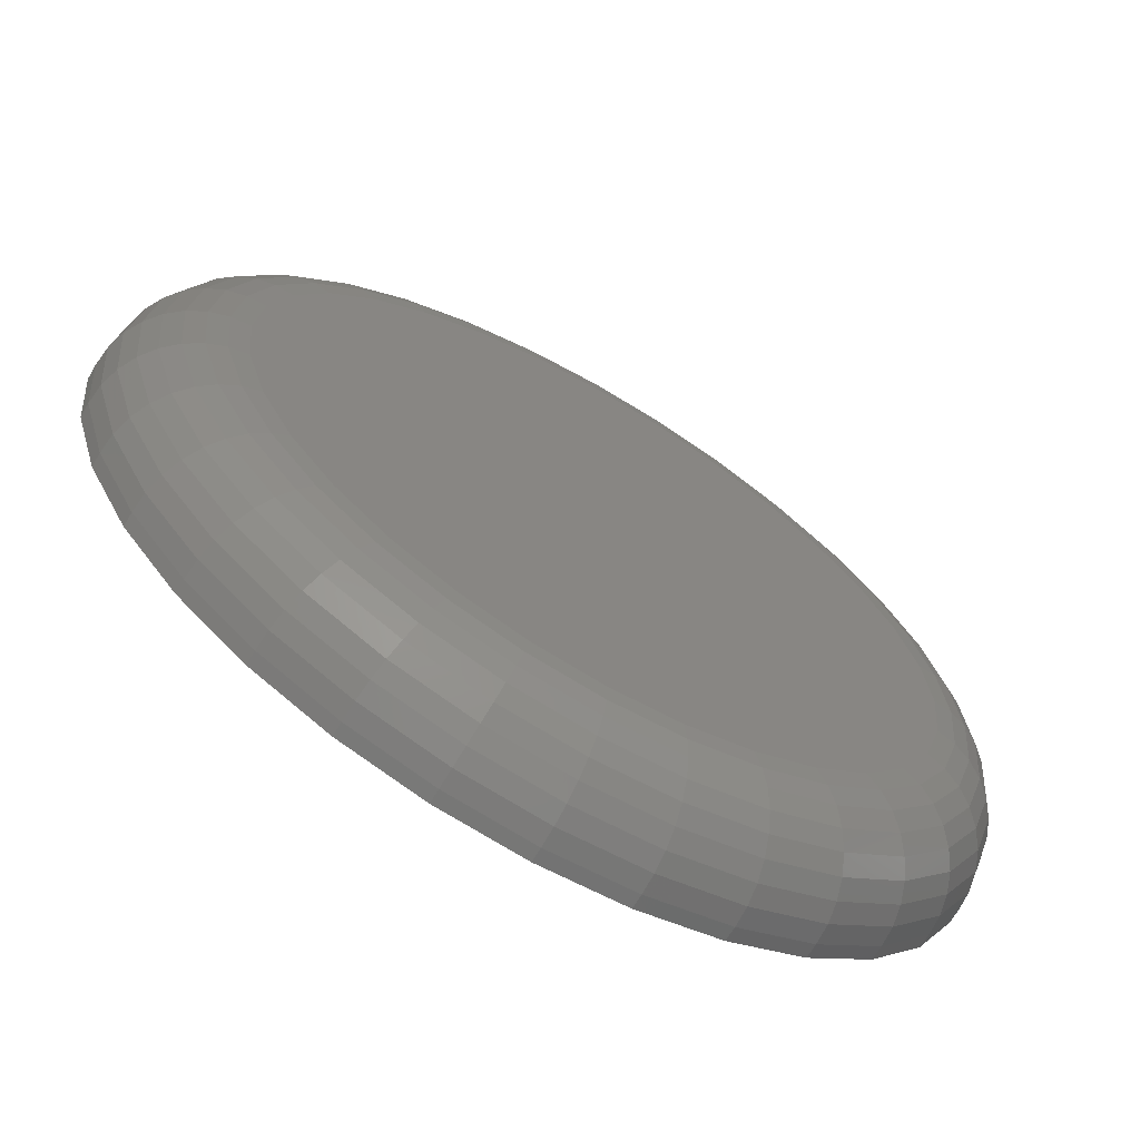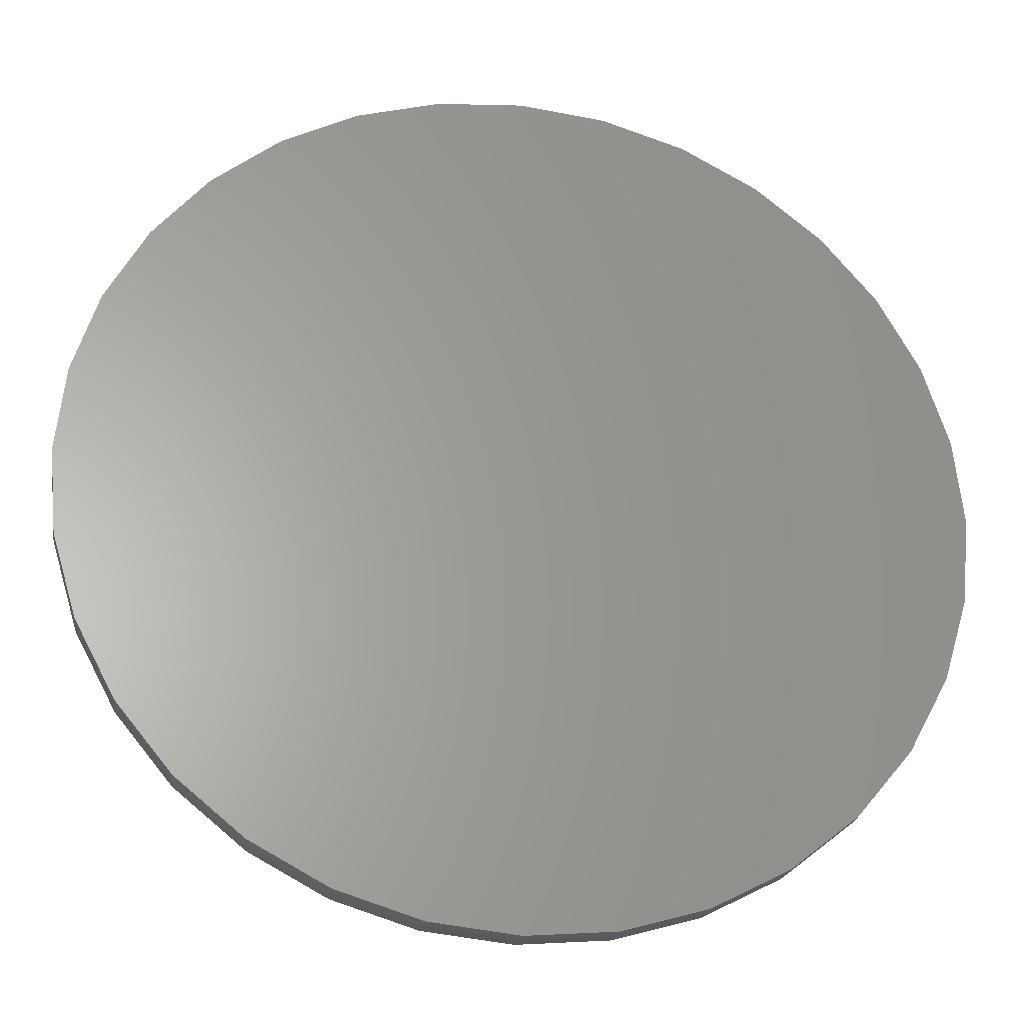
<metadata>
{"format":"stl","ext":"stl","renderer":"f3d","projection":"perspective","resolution":1024,"background":"white","views":[{"elev":-67.4,"azim":149.5,"up":"+Z"},{"elev":-26.7,"azim":-9.9,"up":"+Z"}]}
</metadata>
<code>
# stl→obj: 320 verts, 636 faces
v 0.007895 8.414e-17 0.578
v 0.1207 9.666e-17 0.5669
v -0.1049 7.162e-17 0.5669
v 0.007895 8.414e-17 -0.578
v -0.1049 7.162e-17 -0.5669
v 0.1207 9.666e-17 -0.5669
v -0.2133 5.958e-17 -0.534
v 0.2291 1.087e-16 -0.534
v -0.3132 4.849e-17 -0.4806
v 0.329 1.198e-16 -0.4806
v -0.4008 3.876e-17 -0.4087
v 0.4166 1.295e-16 -0.4087
v -0.4727 3.078e-17 -0.3211
v 0.4885 1.375e-16 -0.3211
v -0.5261 2.485e-17 -0.2212
v 0.5419 1.434e-16 -0.2212
v -0.559 2.12e-17 -0.1128
v 0.5748 1.471e-16 -0.1128
v -0.5701 1.997e-17 -2.292e-16
v 0.5859 1.483e-16 2.577e-16
v -0.559 2.12e-17 0.1128
v 0.5748 1.471e-16 0.1128
v -0.5261 2.485e-17 0.2212
v 0.5419 1.434e-16 0.2212
v -0.4727 3.078e-17 0.3211
v 0.4885 1.375e-16 0.3211
v -0.4008 3.876e-17 0.4087
v 0.4166 1.295e-16 0.4087
v -0.3132 4.849e-17 0.4806
v 0.329 1.198e-16 0.4806
v -0.2133 5.958e-17 0.534
v 0.2291 1.087e-16 0.534
v 0.75 -0.1641 -9.327e-16
v 0.75 -0.1875 -9.185e-17
v 0.7357 -0.1641 -0.1448
v 0.7357 -0.1875 -0.1448
v 0.6935 -0.1641 -0.284
v 0.6935 -0.1875 -0.284
v 0.6249 -0.1641 -0.4123
v 0.6249 -0.1875 -0.4123
v 0.5326 -0.1641 -0.5247
v 0.5326 -0.1875 -0.5247
v 0.4202 -0.1641 -0.617
v 0.4202 -0.1875 -0.617
v 0.2919 -0.1641 -0.6856
v 0.2919 -0.1875 -0.6856
v 0.1527 -0.1641 -0.7278
v 0.1527 -0.1875 -0.7278
v 0.007895 -0.1641 -0.7421
v 0.007895 -0.1875 -0.7421
v -0.1369 -0.1641 -0.7278
v -0.1369 -0.1875 -0.7278
v -0.2761 -0.1641 -0.6856
v -0.2761 -0.1875 -0.6856
v -0.4044 -0.1641 -0.617
v -0.4044 -0.1875 -0.617
v -0.5169 -0.1641 -0.5247
v -0.5169 -0.1875 -0.5247
v -0.6091 -0.1641 -0.4123
v -0.6091 -0.1875 -0.4123
v -0.6777 -0.1641 -0.284
v -0.6777 -0.1875 -0.284
v -0.72 -0.1641 -0.1448
v -0.72 -0.1875 -0.1448
v -0.7342 -0.1641 8.991e-17
v -0.7342 -0.1875 8.991e-17
v -0.72 -0.1641 0.1448
v -0.72 -0.1875 0.1448
v -0.6777 -0.1641 0.284
v -0.6777 -0.1875 0.284
v -0.6091 -0.1641 0.4123
v -0.6091 -0.1875 0.4123
v -0.5169 -0.1641 0.5247
v -0.5169 -0.1875 0.5247
v -0.4044 -0.1641 0.617
v -0.4044 -0.1875 0.617
v -0.2761 -0.1641 0.6856
v -0.2761 -0.1875 0.6856
v -0.1369 -0.1641 0.7278
v -0.1369 -0.1875 0.7278
v 0.007895 -0.1641 0.7421
v 0.007895 -0.1875 0.7421
v 0.1527 -0.1641 0.7278
v 0.1527 -0.1875 0.7278
v 0.2919 -0.1641 0.6856
v 0.2919 -0.1875 0.6856
v 0.4202 -0.1641 0.617
v 0.4202 -0.1875 0.617
v 0.5326 -0.1641 0.5247
v 0.5326 -0.1875 0.5247
v 0.6249 -0.1641 0.4123
v 0.6249 -0.1875 0.4123
v 0.6935 -0.1641 0.284
v 0.6935 -0.1875 0.284
v 0.7357 -0.1641 0.1448
v 0.7357 -0.1875 0.1448
v -0.7311 -0.1321 -3.331e-16
v -0.7169 -0.1321 0.1442
v -0.7217 -0.1013 -2.776e-16
v -0.7077 -0.1013 0.1423
v -0.7066 -0.07291 -3.331e-16
v -0.6928 -0.07291 0.1394
v -0.6862 -0.04805 -2.776e-16
v -0.6728 -0.04805 0.1354
v -0.6613 -0.02765 -2.22e-16
v -0.6484 -0.02765 0.1306
v -0.6329 -0.01249 -2.22e-16
v -0.6206 -0.01249 0.125
v -0.6022 -0.003152 -1.665e-16
v -0.5904 -0.003152 0.119
v 0.7326 -0.1321 0.1442
v 0.7468 -0.1321 -7.216e-16
v 0.7235 -0.1013 0.1423
v 0.7375 -0.1013 -7.772e-16
v 0.7086 -0.07291 0.1394
v 0.7224 -0.07291 -7.216e-16
v 0.6886 -0.04805 0.1354
v 0.7019 -0.04805 -7.772e-16
v 0.6642 -0.02765 0.1306
v 0.6771 -0.02765 -7.216e-16
v 0.6364 -0.01249 0.125
v 0.6487 -0.01249 -6.661e-16
v 0.6062 -0.003152 0.119
v 0.6179 -0.003152 -6.661e-16
v 0.6906 -0.1321 0.2828
v 0.682 -0.1013 0.2792
v 0.668 -0.07291 0.2734
v 0.6491 -0.04805 0.2656
v 0.6261 -0.02765 0.2561
v 0.5999 -0.01249 0.2452
v 0.5715 -0.003152 0.2335
v 0.6223 -0.1321 0.4105
v 0.6145 -0.1013 0.4054
v 0.6019 -0.07291 0.3969
v 0.585 -0.04805 0.3856
v 0.5643 -0.02765 0.3718
v 0.5407 -0.01249 0.356
v 0.5151 -0.003152 0.3389
v 0.5304 -0.1321 0.5225
v 0.5238 -0.1013 0.5159
v 0.5131 -0.07291 0.5052
v 0.4987 -0.04805 0.4908
v 0.4811 -0.02765 0.4732
v 0.461 -0.01249 0.4531
v 0.4393 -0.003152 0.4314
v 0.4184 -0.1321 0.6144
v 0.4132 -0.1013 0.6067
v 0.4048 -0.07291 0.594
v 0.3935 -0.04805 0.5771
v 0.3797 -0.02765 0.5564
v 0.3639 -0.01249 0.5328
v 0.3468 -0.003152 0.5072
v 0.2907 -0.1321 0.6827
v 0.2871 -0.1013 0.6741
v 0.2813 -0.07291 0.6601
v 0.2735 -0.04805 0.6412
v 0.264 -0.02765 0.6183
v 0.2531 -0.01249 0.592
v 0.2414 -0.003152 0.5636
v 0.1521 -0.1321 0.7248
v 0.1502 -0.1013 0.7156
v 0.1473 -0.07291 0.7007
v 0.1433 -0.04805 0.6807
v 0.1384 -0.02765 0.6563
v 0.1329 -0.01249 0.6285
v 0.1269 -0.003152 0.5983
v 0.007895 -0.1321 0.739
v 0.007895 -0.1013 0.7296
v 0.007895 -0.07291 0.7145
v 0.007895 -0.04805 0.6941
v 0.007895 -0.02765 0.6692
v 0.007895 -0.01249 0.6408
v 0.007895 -0.003152 0.61
v -0.1363 -0.1321 0.7248
v -0.1344 -0.1013 0.7156
v -0.1315 -0.07291 0.7007
v -0.1275 -0.04805 0.6807
v -0.1227 -0.02765 0.6563
v -0.1171 -0.01249 0.6285
v -0.1111 -0.003152 0.5983
v -0.2749 -0.1321 0.6827
v -0.2713 -0.1013 0.6741
v -0.2655 -0.07291 0.6601
v -0.2577 -0.04805 0.6412
v -0.2482 -0.02765 0.6183
v -0.2373 -0.01249 0.592
v -0.2256 -0.003152 0.5636
v -0.4026 -0.1321 0.6144
v -0.3975 -0.1013 0.6067
v -0.389 -0.07291 0.594
v -0.3777 -0.04805 0.5771
v -0.3639 -0.02765 0.5564
v -0.3481 -0.01249 0.5328
v -0.331 -0.003152 0.5072
v -0.5146 -0.1321 0.5225
v -0.508 -0.1013 0.5159
v -0.4973 -0.07291 0.5052
v -0.4829 -0.04805 0.4908
v -0.4653 -0.02765 0.4732
v -0.4452 -0.01249 0.4531
v -0.4235 -0.003152 0.4314
v -0.6065 -0.1321 0.4105
v -0.5988 -0.1013 0.4054
v -0.5862 -0.07291 0.3969
v -0.5692 -0.04805 0.3856
v -0.5485 -0.02765 0.3718
v -0.5249 -0.01249 0.356
v -0.4993 -0.003152 0.3389
v -0.6748 -0.1321 0.2828
v -0.6662 -0.1013 0.2792
v -0.6522 -0.07291 0.2734
v -0.6333 -0.04805 0.2656
v -0.6104 -0.02765 0.2561
v -0.5842 -0.01249 0.2452
v -0.5557 -0.003152 0.2335
v 0.7326 -0.1321 -0.1442
v 0.7235 -0.1013 -0.1423
v 0.7086 -0.07291 -0.1394
v 0.6886 -0.04805 -0.1354
v 0.6642 -0.02765 -0.1306
v 0.6364 -0.01249 -0.125
v 0.6062 -0.003152 -0.119
v -0.7169 -0.1321 -0.1442
v -0.7077 -0.1013 -0.1423
v -0.6928 -0.07291 -0.1394
v -0.6728 -0.04805 -0.1354
v -0.6484 -0.02765 -0.1306
v -0.6206 -0.01249 -0.125
v -0.5904 -0.003152 -0.119
v -0.6748 -0.1321 -0.2828
v -0.6662 -0.1013 -0.2792
v -0.6522 -0.07291 -0.2734
v -0.6333 -0.04805 -0.2656
v -0.6104 -0.02765 -0.2561
v -0.5842 -0.01249 -0.2452
v -0.5557 -0.003152 -0.2335
v -0.6065 -0.1321 -0.4105
v -0.5988 -0.1013 -0.4054
v -0.5862 -0.07291 -0.3969
v -0.5692 -0.04805 -0.3856
v -0.5485 -0.02765 -0.3718
v -0.5249 -0.01249 -0.356
v -0.4993 -0.003152 -0.3389
v -0.5146 -0.1321 -0.5225
v -0.508 -0.1013 -0.5159
v -0.4973 -0.07291 -0.5052
v -0.4829 -0.04805 -0.4908
v -0.4653 -0.02765 -0.4732
v -0.4452 -0.01249 -0.4531
v -0.4235 -0.003152 -0.4314
v -0.4026 -0.1321 -0.6144
v -0.3975 -0.1013 -0.6067
v -0.389 -0.07291 -0.594
v -0.3777 -0.04805 -0.5771
v -0.3639 -0.02765 -0.5564
v -0.3481 -0.01249 -0.5328
v -0.331 -0.003152 -0.5072
v -0.2749 -0.1321 -0.6827
v -0.2713 -0.1013 -0.6741
v -0.2655 -0.07291 -0.6601
v -0.2577 -0.04805 -0.6412
v -0.2482 -0.02765 -0.6183
v -0.2373 -0.01249 -0.592
v -0.2256 -0.003152 -0.5636
v -0.1363 -0.1321 -0.7248
v -0.1344 -0.1013 -0.7156
v -0.1315 -0.07291 -0.7007
v -0.1275 -0.04805 -0.6807
v -0.1227 -0.02765 -0.6563
v -0.1171 -0.01249 -0.6285
v -0.1111 -0.003152 -0.5983
v 0.007895 -0.1321 -0.739
v 0.007895 -0.1013 -0.7296
v 0.007895 -0.07291 -0.7145
v 0.007895 -0.04805 -0.6941
v 0.007895 -0.02765 -0.6692
v 0.007895 -0.01249 -0.6408
v 0.007895 -0.003152 -0.61
v 0.1521 -0.1321 -0.7248
v 0.1502 -0.1013 -0.7156
v 0.1473 -0.07291 -0.7007
v 0.1433 -0.04805 -0.6807
v 0.1384 -0.02765 -0.6563
v 0.1329 -0.01249 -0.6285
v 0.1269 -0.003152 -0.5983
v 0.2907 -0.1321 -0.6827
v 0.2871 -0.1013 -0.6741
v 0.2813 -0.07291 -0.6601
v 0.2735 -0.04805 -0.6412
v 0.264 -0.02765 -0.6183
v 0.2531 -0.01249 -0.592
v 0.2414 -0.003152 -0.5636
v 0.4184 -0.1321 -0.6144
v 0.4132 -0.1013 -0.6067
v 0.4048 -0.07291 -0.594
v 0.3935 -0.04805 -0.5771
v 0.3797 -0.02765 -0.5564
v 0.3639 -0.01249 -0.5328
v 0.3468 -0.003152 -0.5072
v 0.5304 -0.1321 -0.5225
v 0.5238 -0.1013 -0.5159
v 0.5131 -0.07291 -0.5052
v 0.4987 -0.04805 -0.4908
v 0.4811 -0.02765 -0.4732
v 0.461 -0.01249 -0.4531
v 0.4393 -0.003152 -0.4314
v 0.6223 -0.1321 -0.4105
v 0.6145 -0.1013 -0.4054
v 0.6019 -0.07291 -0.3969
v 0.585 -0.04805 -0.3856
v 0.5643 -0.02765 -0.3718
v 0.5407 -0.01249 -0.356
v 0.5151 -0.003152 -0.3389
v 0.6906 -0.1321 -0.2828
v 0.682 -0.1013 -0.2792
v 0.668 -0.07291 -0.2734
v 0.6491 -0.04805 -0.2656
v 0.6261 -0.02765 -0.2561
v 0.5999 -0.01249 -0.2452
v 0.5715 -0.003152 -0.2335
f 1 2 3
f 4 5 6
f 6 5 7
f 6 7 8
f 8 7 9
f 8 9 10
f 10 9 11
f 10 11 12
f 12 11 13
f 12 13 14
f 14 13 15
f 14 15 16
f 16 15 17
f 16 17 18
f 18 17 19
f 18 19 20
f 20 19 21
f 20 21 22
f 22 21 23
f 22 23 24
f 24 23 25
f 24 25 26
f 26 25 27
f 26 27 28
f 28 27 29
f 28 29 30
f 30 29 31
f 30 31 32
f 32 31 3
f 32 3 2
f 33 34 35
f 35 34 36
f 35 36 37
f 37 36 38
f 37 38 39
f 39 38 40
f 39 40 41
f 41 40 42
f 41 42 43
f 43 42 44
f 43 44 45
f 45 44 46
f 45 46 47
f 47 46 48
f 47 48 49
f 49 48 50
f 49 50 51
f 51 50 52
f 51 52 53
f 53 52 54
f 53 54 55
f 55 54 56
f 55 56 57
f 57 56 58
f 57 58 59
f 59 58 60
f 59 60 61
f 61 60 62
f 61 62 63
f 63 62 64
f 63 64 65
f 65 64 66
f 65 66 67
f 67 66 68
f 67 68 69
f 69 68 70
f 69 70 71
f 71 70 72
f 71 72 73
f 73 72 74
f 73 74 75
f 75 74 76
f 75 76 77
f 77 76 78
f 77 78 79
f 79 78 80
f 79 80 81
f 81 80 82
f 81 82 83
f 83 82 84
f 83 84 85
f 85 84 86
f 85 86 87
f 87 86 88
f 87 88 89
f 89 88 90
f 89 90 91
f 91 90 92
f 91 92 93
f 93 92 94
f 93 94 95
f 95 94 96
f 95 96 33
f 33 96 34
f 65 67 97
f 97 67 98
f 97 98 99
f 99 98 100
f 99 100 101
f 101 100 102
f 101 102 103
f 103 102 104
f 103 104 105
f 105 104 106
f 105 106 107
f 107 106 108
f 107 108 109
f 109 108 110
f 109 110 19
f 19 110 21
f 95 33 111
f 111 33 112
f 111 112 113
f 113 112 114
f 113 114 115
f 115 114 116
f 115 116 117
f 117 116 118
f 117 118 119
f 119 118 120
f 119 120 121
f 121 120 122
f 121 122 123
f 123 122 124
f 123 124 22
f 22 124 20
f 93 95 125
f 125 95 111
f 125 111 126
f 126 111 113
f 126 113 127
f 127 113 115
f 127 115 128
f 128 115 117
f 128 117 129
f 129 117 119
f 129 119 130
f 130 119 121
f 130 121 131
f 131 121 123
f 131 123 24
f 24 123 22
f 91 93 132
f 132 93 125
f 132 125 133
f 133 125 126
f 133 126 134
f 134 126 127
f 134 127 135
f 135 127 128
f 135 128 136
f 136 128 129
f 136 129 137
f 137 129 130
f 137 130 138
f 138 130 131
f 138 131 26
f 26 131 24
f 89 91 139
f 139 91 132
f 139 132 140
f 140 132 133
f 140 133 141
f 141 133 134
f 141 134 142
f 142 134 135
f 142 135 143
f 143 135 136
f 143 136 144
f 144 136 137
f 144 137 145
f 145 137 138
f 145 138 28
f 28 138 26
f 87 89 146
f 146 89 139
f 146 139 147
f 147 139 140
f 147 140 148
f 148 140 141
f 148 141 149
f 149 141 142
f 149 142 150
f 150 142 143
f 150 143 151
f 151 143 144
f 151 144 152
f 152 144 145
f 152 145 30
f 30 145 28
f 85 87 153
f 153 87 146
f 153 146 154
f 154 146 147
f 154 147 155
f 155 147 148
f 155 148 156
f 156 148 149
f 156 149 157
f 157 149 150
f 157 150 158
f 158 150 151
f 158 151 159
f 159 151 152
f 159 152 32
f 32 152 30
f 83 85 160
f 160 85 153
f 160 153 161
f 161 153 154
f 161 154 162
f 162 154 155
f 162 155 163
f 163 155 156
f 163 156 164
f 164 156 157
f 164 157 165
f 165 157 158
f 165 158 166
f 166 158 159
f 166 159 2
f 2 159 32
f 81 83 167
f 167 83 160
f 167 160 168
f 168 160 161
f 168 161 169
f 169 161 162
f 169 162 170
f 170 162 163
f 170 163 171
f 171 163 164
f 171 164 172
f 172 164 165
f 172 165 173
f 173 165 166
f 173 166 1
f 1 166 2
f 79 81 174
f 174 81 167
f 174 167 175
f 175 167 168
f 175 168 176
f 176 168 169
f 176 169 177
f 177 169 170
f 177 170 178
f 178 170 171
f 178 171 179
f 179 171 172
f 179 172 180
f 180 172 173
f 180 173 3
f 3 173 1
f 77 79 181
f 181 79 174
f 181 174 182
f 182 174 175
f 182 175 183
f 183 175 176
f 183 176 184
f 184 176 177
f 184 177 185
f 185 177 178
f 185 178 186
f 186 178 179
f 186 179 187
f 187 179 180
f 187 180 31
f 31 180 3
f 75 77 188
f 188 77 181
f 188 181 189
f 189 181 182
f 189 182 190
f 190 182 183
f 190 183 191
f 191 183 184
f 191 184 192
f 192 184 185
f 192 185 193
f 193 185 186
f 193 186 194
f 194 186 187
f 194 187 29
f 29 187 31
f 73 75 195
f 195 75 188
f 195 188 196
f 196 188 189
f 196 189 197
f 197 189 190
f 197 190 198
f 198 190 191
f 198 191 199
f 199 191 192
f 199 192 200
f 200 192 193
f 200 193 201
f 201 193 194
f 201 194 27
f 27 194 29
f 71 73 202
f 202 73 195
f 202 195 203
f 203 195 196
f 203 196 204
f 204 196 197
f 204 197 205
f 205 197 198
f 205 198 206
f 206 198 199
f 206 199 207
f 207 199 200
f 207 200 208
f 208 200 201
f 208 201 25
f 25 201 27
f 69 71 209
f 209 71 202
f 209 202 210
f 210 202 203
f 210 203 211
f 211 203 204
f 211 204 212
f 212 204 205
f 212 205 213
f 213 205 206
f 213 206 214
f 214 206 207
f 214 207 215
f 215 207 208
f 215 208 23
f 23 208 25
f 67 69 98
f 98 69 209
f 98 209 100
f 100 209 210
f 100 210 102
f 102 210 211
f 102 211 104
f 104 211 212
f 104 212 106
f 106 212 213
f 106 213 108
f 108 213 214
f 108 214 110
f 110 214 215
f 110 215 21
f 21 215 23
f 33 35 112
f 112 35 216
f 112 216 114
f 114 216 217
f 114 217 116
f 116 217 218
f 116 218 118
f 118 218 219
f 118 219 120
f 120 219 220
f 120 220 122
f 122 220 221
f 122 221 124
f 124 221 222
f 124 222 20
f 20 222 18
f 63 65 223
f 223 65 97
f 223 97 224
f 224 97 99
f 224 99 225
f 225 99 101
f 225 101 226
f 226 101 103
f 226 103 227
f 227 103 105
f 227 105 228
f 228 105 107
f 228 107 229
f 229 107 109
f 229 109 17
f 17 109 19
f 61 63 230
f 230 63 223
f 230 223 231
f 231 223 224
f 231 224 232
f 232 224 225
f 232 225 233
f 233 225 226
f 233 226 234
f 234 226 227
f 234 227 235
f 235 227 228
f 235 228 236
f 236 228 229
f 236 229 15
f 15 229 17
f 59 61 237
f 237 61 230
f 237 230 238
f 238 230 231
f 238 231 239
f 239 231 232
f 239 232 240
f 240 232 233
f 240 233 241
f 241 233 234
f 241 234 242
f 242 234 235
f 242 235 243
f 243 235 236
f 243 236 13
f 13 236 15
f 57 59 244
f 244 59 237
f 244 237 245
f 245 237 238
f 245 238 246
f 246 238 239
f 246 239 247
f 247 239 240
f 247 240 248
f 248 240 241
f 248 241 249
f 249 241 242
f 249 242 250
f 250 242 243
f 250 243 11
f 11 243 13
f 55 57 251
f 251 57 244
f 251 244 252
f 252 244 245
f 252 245 253
f 253 245 246
f 253 246 254
f 254 246 247
f 254 247 255
f 255 247 248
f 255 248 256
f 256 248 249
f 256 249 257
f 257 249 250
f 257 250 9
f 9 250 11
f 53 55 258
f 258 55 251
f 258 251 259
f 259 251 252
f 259 252 260
f 260 252 253
f 260 253 261
f 261 253 254
f 261 254 262
f 262 254 255
f 262 255 263
f 263 255 256
f 263 256 264
f 264 256 257
f 264 257 7
f 7 257 9
f 51 53 265
f 265 53 258
f 265 258 266
f 266 258 259
f 266 259 267
f 267 259 260
f 267 260 268
f 268 260 261
f 268 261 269
f 269 261 262
f 269 262 270
f 270 262 263
f 270 263 271
f 271 263 264
f 271 264 5
f 5 264 7
f 49 51 272
f 272 51 265
f 272 265 273
f 273 265 266
f 273 266 274
f 274 266 267
f 274 267 275
f 275 267 268
f 275 268 276
f 276 268 269
f 276 269 277
f 277 269 270
f 277 270 278
f 278 270 271
f 278 271 4
f 4 271 5
f 47 49 279
f 279 49 272
f 279 272 280
f 280 272 273
f 280 273 281
f 281 273 274
f 281 274 282
f 282 274 275
f 282 275 283
f 283 275 276
f 283 276 284
f 284 276 277
f 284 277 285
f 285 277 278
f 285 278 6
f 6 278 4
f 45 47 286
f 286 47 279
f 286 279 287
f 287 279 280
f 287 280 288
f 288 280 281
f 288 281 289
f 289 281 282
f 289 282 290
f 290 282 283
f 290 283 291
f 291 283 284
f 291 284 292
f 292 284 285
f 292 285 8
f 8 285 6
f 43 45 293
f 293 45 286
f 293 286 294
f 294 286 287
f 294 287 295
f 295 287 288
f 295 288 296
f 296 288 289
f 296 289 297
f 297 289 290
f 297 290 298
f 298 290 291
f 298 291 299
f 299 291 292
f 299 292 10
f 10 292 8
f 41 43 300
f 300 43 293
f 300 293 301
f 301 293 294
f 301 294 302
f 302 294 295
f 302 295 303
f 303 295 296
f 303 296 304
f 304 296 297
f 304 297 305
f 305 297 298
f 305 298 306
f 306 298 299
f 306 299 12
f 12 299 10
f 39 41 307
f 307 41 300
f 307 300 308
f 308 300 301
f 308 301 309
f 309 301 302
f 309 302 310
f 310 302 303
f 310 303 311
f 311 303 304
f 311 304 312
f 312 304 305
f 312 305 313
f 313 305 306
f 313 306 14
f 14 306 12
f 37 39 314
f 314 39 307
f 314 307 315
f 315 307 308
f 315 308 316
f 316 308 309
f 316 309 317
f 317 309 310
f 317 310 318
f 318 310 311
f 318 311 319
f 319 311 312
f 319 312 320
f 320 312 313
f 320 313 16
f 16 313 14
f 35 37 216
f 216 37 314
f 216 314 217
f 217 314 315
f 217 315 218
f 218 315 316
f 218 316 219
f 219 316 317
f 219 317 220
f 220 317 318
f 220 318 221
f 221 318 319
f 221 319 222
f 222 319 320
f 222 320 18
f 18 320 16
f 80 84 82
f 84 80 86
f 86 80 78
f 86 78 88
f 88 78 76
f 88 76 90
f 90 76 74
f 90 74 92
f 92 74 72
f 92 72 94
f 94 72 70
f 94 70 96
f 96 70 68
f 96 68 34
f 34 68 66
f 34 66 36
f 36 66 64
f 36 64 38
f 38 64 62
f 38 62 40
f 40 62 60
f 40 60 42
f 42 60 58
f 42 58 44
f 44 58 56
f 44 56 46
f 46 56 54
f 46 54 48
f 48 54 52
f 48 52 50

</code>
